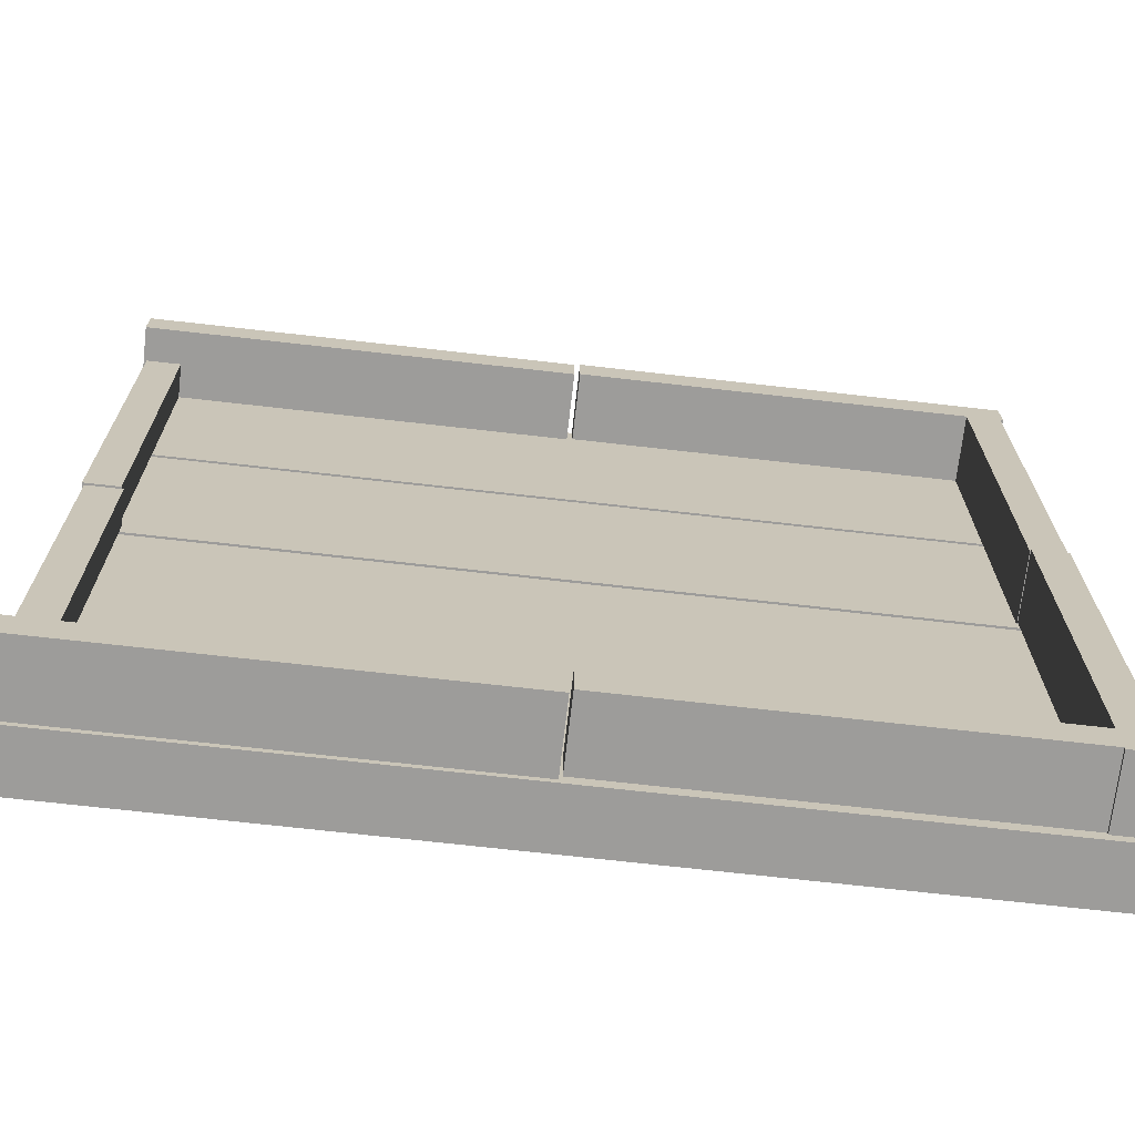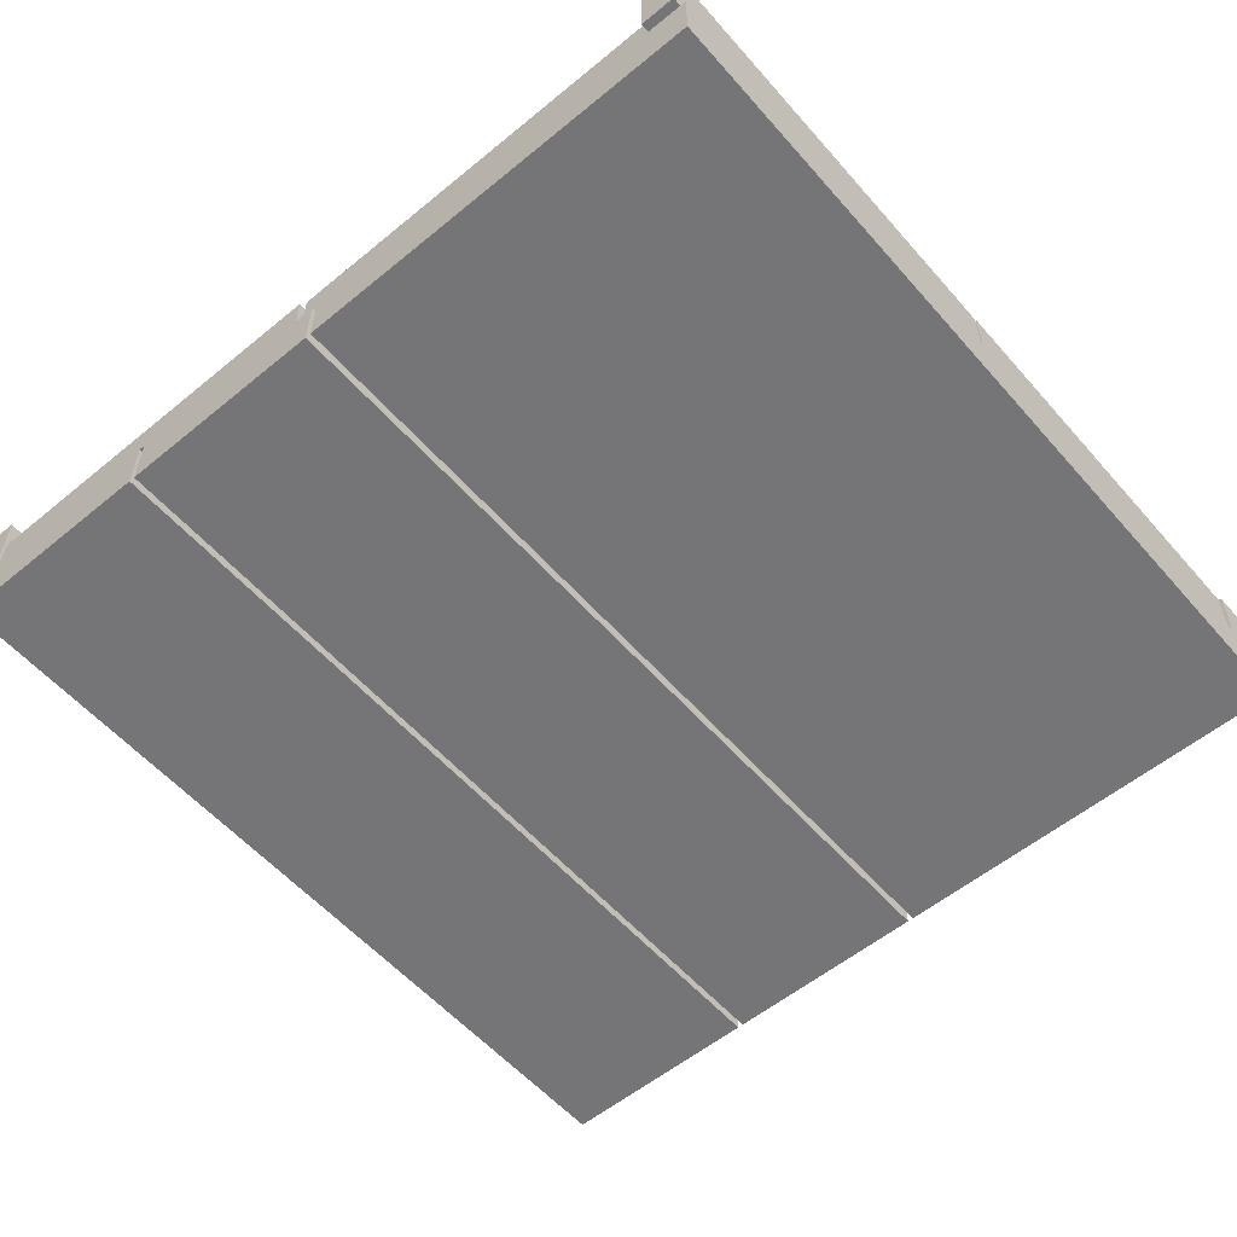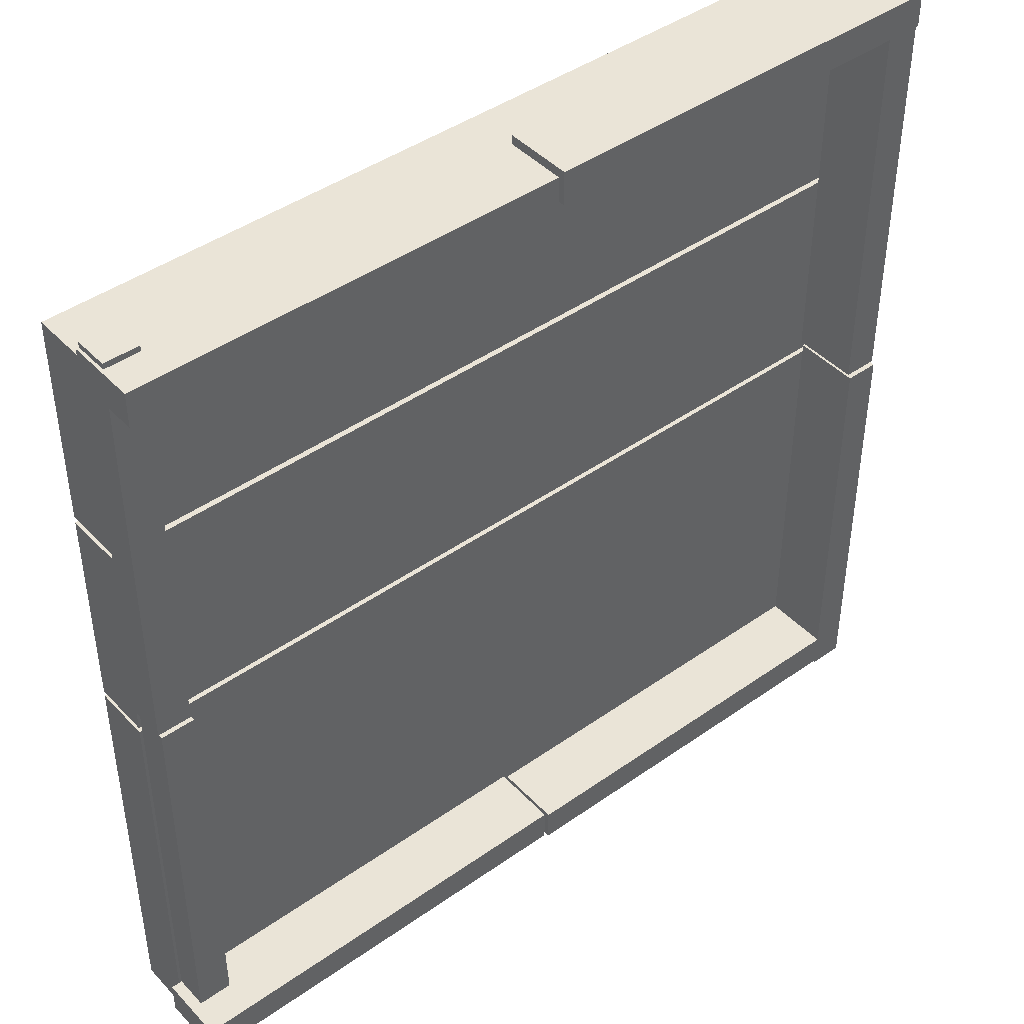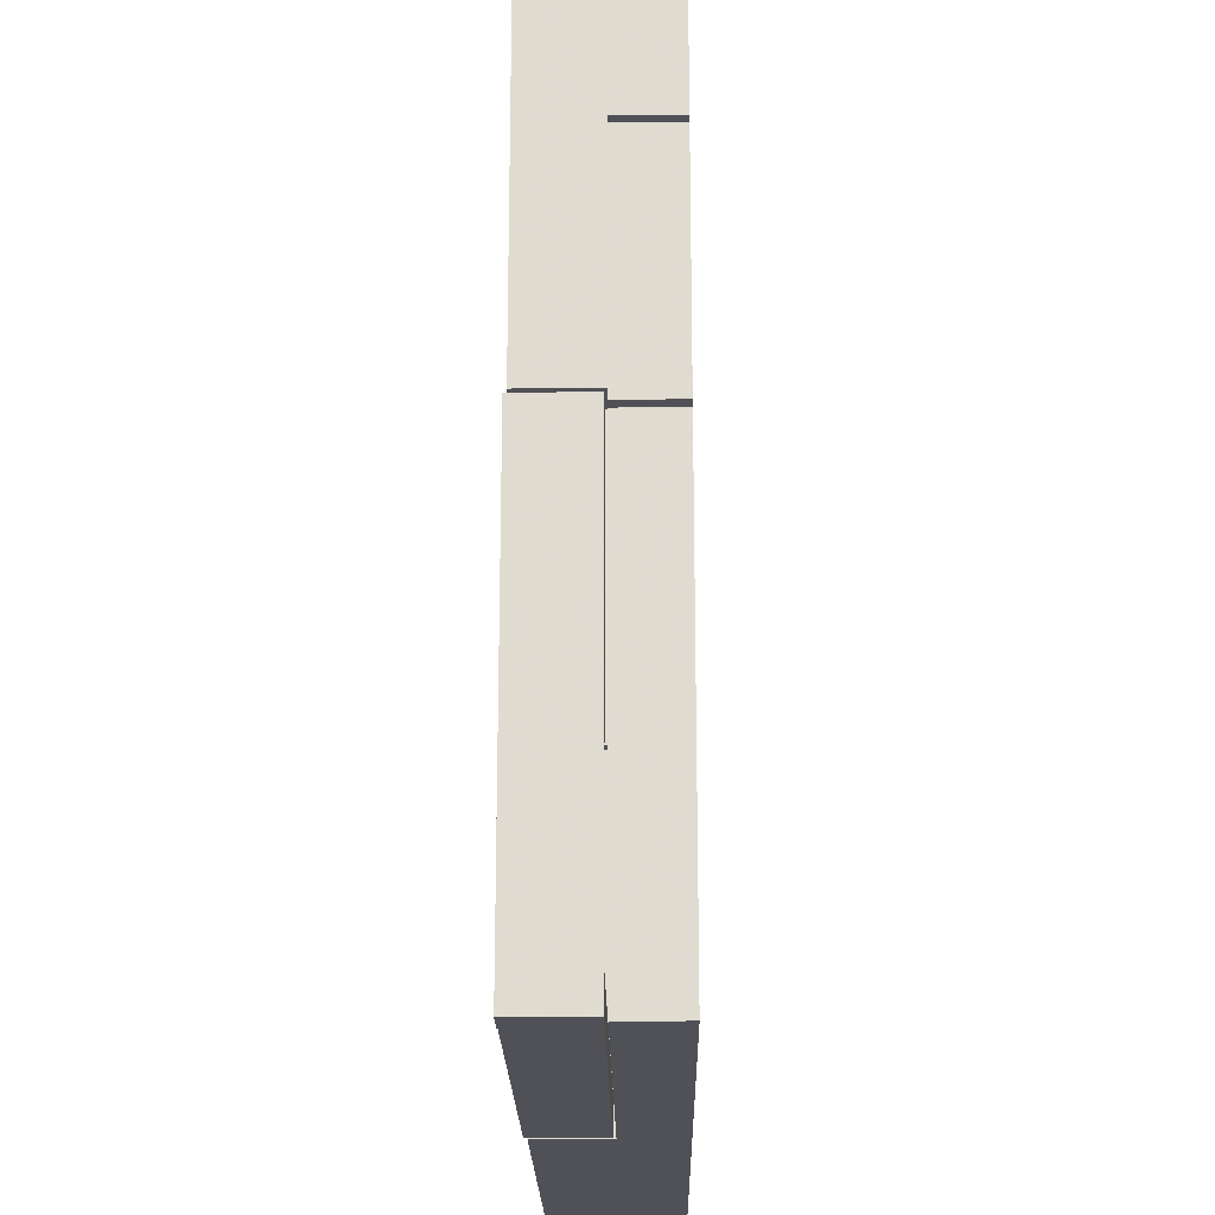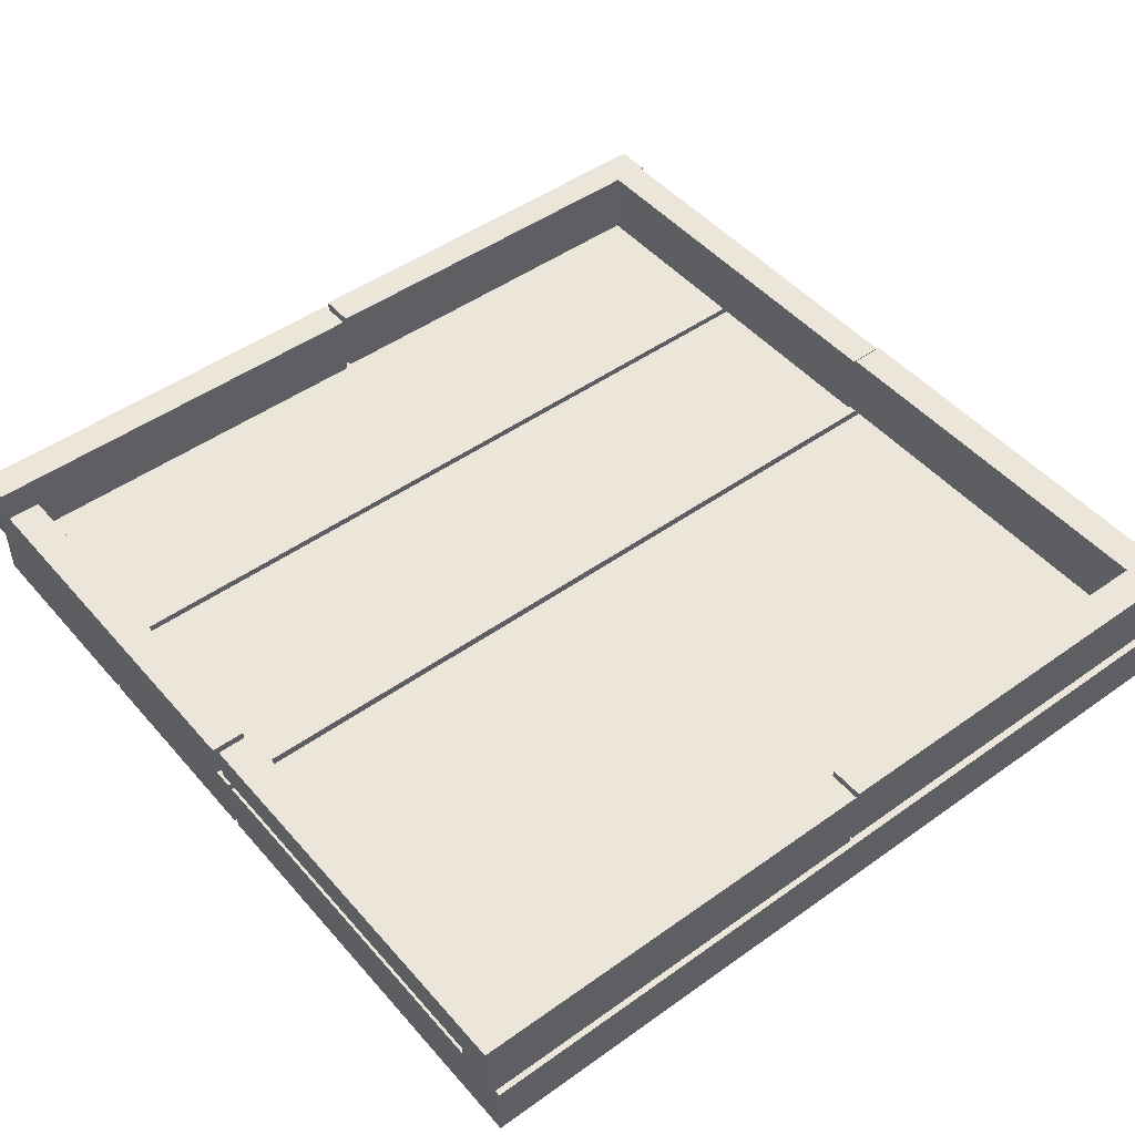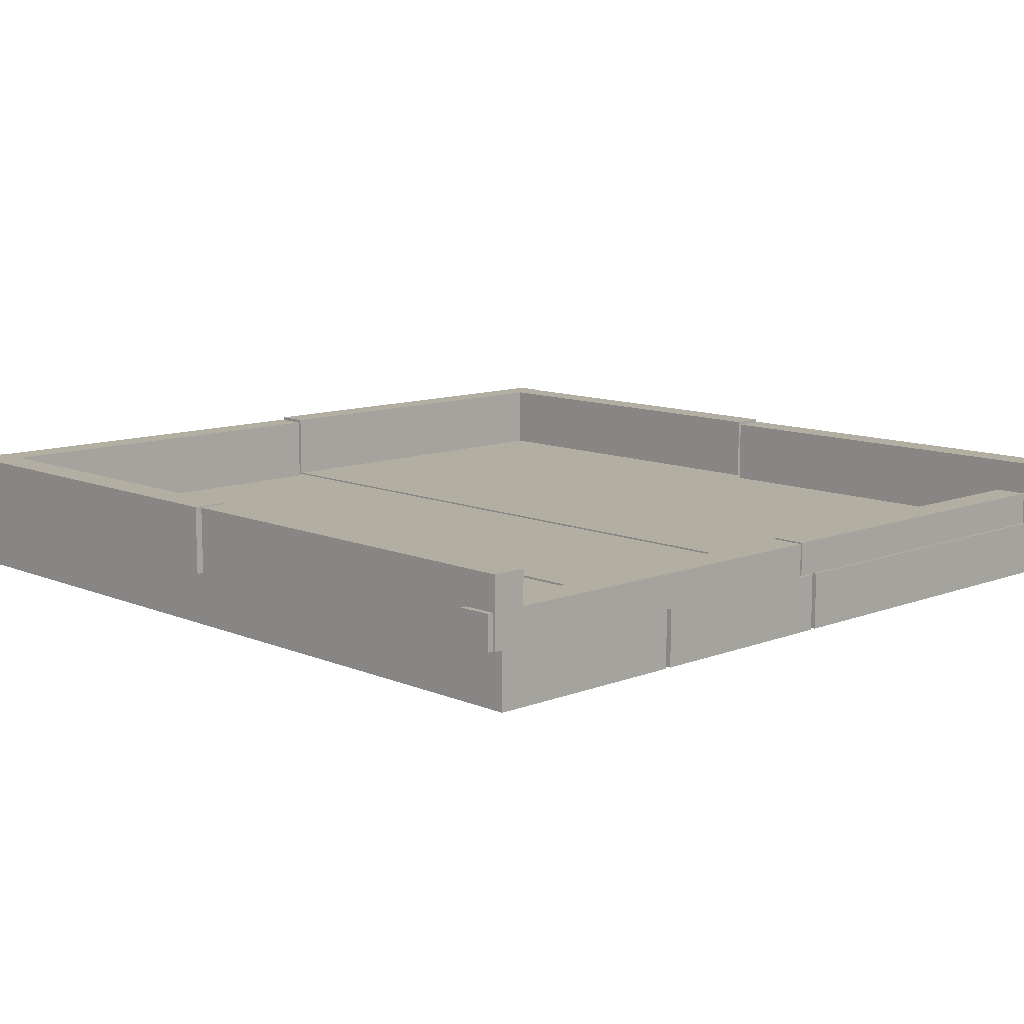
<metadata>
{"format":"obj","ext":"obj","renderer":"f3d","projection":"perspective","resolution":1024,"background":"white","views":[{"elev":-70.0,"azim":-6.5,"up":"+Y"},{"elev":-56.6,"azim":-49.4,"up":"+Z"},{"elev":43.9,"azim":-39.6,"up":"+Y"},{"elev":-20.5,"azim":90.9,"up":"+Y"},{"elev":47.9,"azim":-38.7,"up":"+Z"},{"elev":10.8,"azim":-133.8,"up":"+Z"}]}
</metadata>
<code>
o obj_0
v 80 		59 		44
v 80 		47 		44
v 80 		47 		20
v 80 		59 		20
v 79 		47 		44
v 79 		47 		20
v -221 		-232 		20
v 79 		59 		20
v -72 		58 		44
v -72 		46 		44
v -72 		46 		20
v -72 		54 		20
v -72 		58 		20
v -74 		-232 		44
v -74 		-244 		44
v -74 		-244 		20
v -74 		-232 		20
v 79 		54 		20
v 67 		-244 		45
v -221 		-244 		20
v 67 		-244 		21
v 79 		-94 		44
v 79 		-94 		20
v 79 		-22.55 		20
v 79 		-20.48 		20
v -222 		46 		44
v -222 		46 		20
v 67 		-94 		44
v -221 		46 		20
v 67 		-94 		20
v -221 		46 		32
v 79 		-95 		45
v 79 		-245 		45
v 79 		-245 		21
v -221 		58 		20
v 79 		-95 		21
v -70 		54 		20
v 67 		47 		44
v 67 		47 		20
v 67 		-20.48 		20
v 79 		-99.1 		0
v 67 		-22.55 		20
v 79 		-99.1 		20
v -70 		47 		20
v 79 		-246 		20
v 79 		-246 		0
v 79 		-97.03 		20
v 79 		-97.03 		0
v 79 		-22.55 		0
v 67 		-95 		45
v -209 		46 		20
v -209 		-20.48 		20
v 67 		-95 		21
v -220 		-92 		32
v -208 		-92 		32
v -208 		-92 		20
v -222 		58 		20
v -222 		58 		44
v 79 		-20.48 		0
v -221 		58 		32
v 79 		54 		0
v -224 		-232 		20
v -224 		-244 		20
v -221 		54 		20
v -224 		-244 		44
v -224 		-232 		44
v -221 		-99.1 		0
v -221 		-246 		0
v -221 		-90 		32
v -221 		-20.48 		20
v -209 		46 		32
v -221 		-22.55 		20
v -221 		-90 		20
v -221 		-97.03 		0
v -221 		-22.55 		0
v -221 		60 		32
v -221 		60 		20
v -221 		-20.48 		0
v -221 		54 		0
v -221 		-99.1 		20
v -221 		-246 		20
v -209 		60 		32
v -209 		60 		20
v -209 		58 		32
v -209 		58 		20
v -220 		-99.1 		20
v -208 		-99.1 		20
v -221 		-97.03 		20
v -70 		47 		44
v -70 		59 		44
v -70 		59 		20
v -208 		-97.03 		20
v -220 		-97.03 		20
v -209 		-22.55 		20
v 67 		-232 		21
v 67 		-232 		45
v -208 		-232 		20
v -220 		-232 		20
v 67 		-245 		45
v 67 		-245 		21
v -220 		-92 		20
v -209 		-90 		20
v -208 		-232 		32
v -220 		-232 		32
v -209 		-90 		32
v -73 		-244 		45
v -73 		-232 		45
v -73 		-232 		21
v -73 		-244 		21
g group_0_3888547
f 29 70 31
f 70 72 31
f 69 31 72
f 69 72 73
f 60 76 77
f 60 77 35
f 76 82 83
f 76 83 77
f 82 84 85
f 82 85 83
f 82 76 60
f 82 60 84
f 72 70 52
f 72 52 94
f 92 87 86
f 92 86 93
f 54 55 56
f 54 56 101
f 97 87 103
f 55 103 87
f 55 87 92
f 55 92 56
f 104 54 86
f 98 104 86
f 93 86 54
f 101 93 54
f 55 54 104
f 55 104 103
f 105 69 73
f 105 73 102
f 102 94 105
f 71 105 94
f 71 94 52
f 71 52 51
f 85 35 77
f 85 77 83
f 71 31 69
f 71 69 105
g group_0_4634441
f 1 2 3
f 1 3 4
f 2 5 6
f 2 6 3
f 4 8 1
f 11 12 10
f 9 10 12
f 9 12 13
f 1 5 2
f 14 15 16
f 14 16 17
f 6 18 3
f 4 3 18
f 4 18 8
f 23 24 22
f 5 22 24
f 5 24 25
f 5 25 6
f 29 31 27
f 26 27 31
f 32 33 34
f 32 34 36
f 39 40 38
f 40 42 38
f 28 38 42
f 28 42 30
f 28 5 38
f 15 20 16
f 58 60 57
f 35 57 60
f 62 63 65
f 62 65 66
f 29 27 64
f 27 57 64
f 35 64 57
f 65 63 20
f 51 11 71
f 14 103 66
f 62 66 104
f 66 65 14
f 26 31 71
f 63 62 20
f 7 20 62
f 10 71 11
f 57 27 26
f 57 26 58
f 15 65 20
f 13 85 84
f 13 84 9
f 60 58 84
f 9 84 58
f 26 10 9
f 58 26 9
f 106 21 19
f 91 37 90
f 89 90 37
f 89 37 44
f 19 96 106
f 22 28 30
f 22 30 23
f 28 22 5
f 53 95 96
f 53 96 50
f 50 32 53
f 36 53 32
f 96 95 108
f 21 95 34
f 50 96 32
f 19 33 96
f 100 34 99
f 33 99 34
f 108 95 21
f 53 36 95
f 99 19 21
f 99 21 100
f 99 33 19
f 32 96 33
f 38 89 44
f 38 44 39
f 42 40 24
f 25 24 40
f 8 91 90
f 8 90 1
f 36 34 95
f 21 34 100
f 90 89 38
f 5 1 38
f 90 38 1
f 64 85 12
f 35 85 64
f 13 12 85
f 8 18 37
f 8 37 91
f 17 97 103
f 17 103 14
f 98 7 104
f 7 62 104
f 104 66 103
f 65 15 14
f 106 107 108
f 106 108 109
f 106 109 21
f 107 96 108
f 107 106 96
f 108 21 109
f 26 71 10
g group_0_15277357
f 11 44 12
f 40 44 11
f 37 12 44
f 41 45 46
f 43 45 41
f 49 23 48
f 24 23 49
f 47 48 23
f 25 59 6
f 40 11 52
f 51 52 11
f 61 18 6
f 61 6 59
f 40 39 44
f 46 68 41
f 67 41 68
f 48 74 75
f 48 75 49
f 59 78 79
f 59 79 61
f 68 81 20
f 68 46 45
f 81 68 45
f 68 7 67
f 80 67 7
f 68 20 7
f 74 73 75
f 88 73 74
f 72 75 73
f 86 87 67
f 80 86 67
f 41 67 87
f 87 43 41
f 70 29 78
f 79 78 29
f 64 79 29
f 47 92 48
f 74 48 92
f 92 93 74
f 88 74 93
f 72 94 75
f 49 75 94
f 94 42 49
f 24 49 42
f 81 45 16
f 81 16 20
f 25 40 59
f 78 59 40
f 40 52 78
f 70 78 52
f 7 98 80
f 79 12 61
f 64 12 79
f 12 37 61
f 18 61 37
f 16 45 17
f 43 17 45
f 43 87 17
f 56 102 101
f 73 101 102
f 97 17 87
f 88 93 101
f 88 101 73
f 80 98 86
f 56 42 102
f 94 102 42
f 47 30 92
f 23 30 47
f 56 30 42
f 56 92 30

</code>
